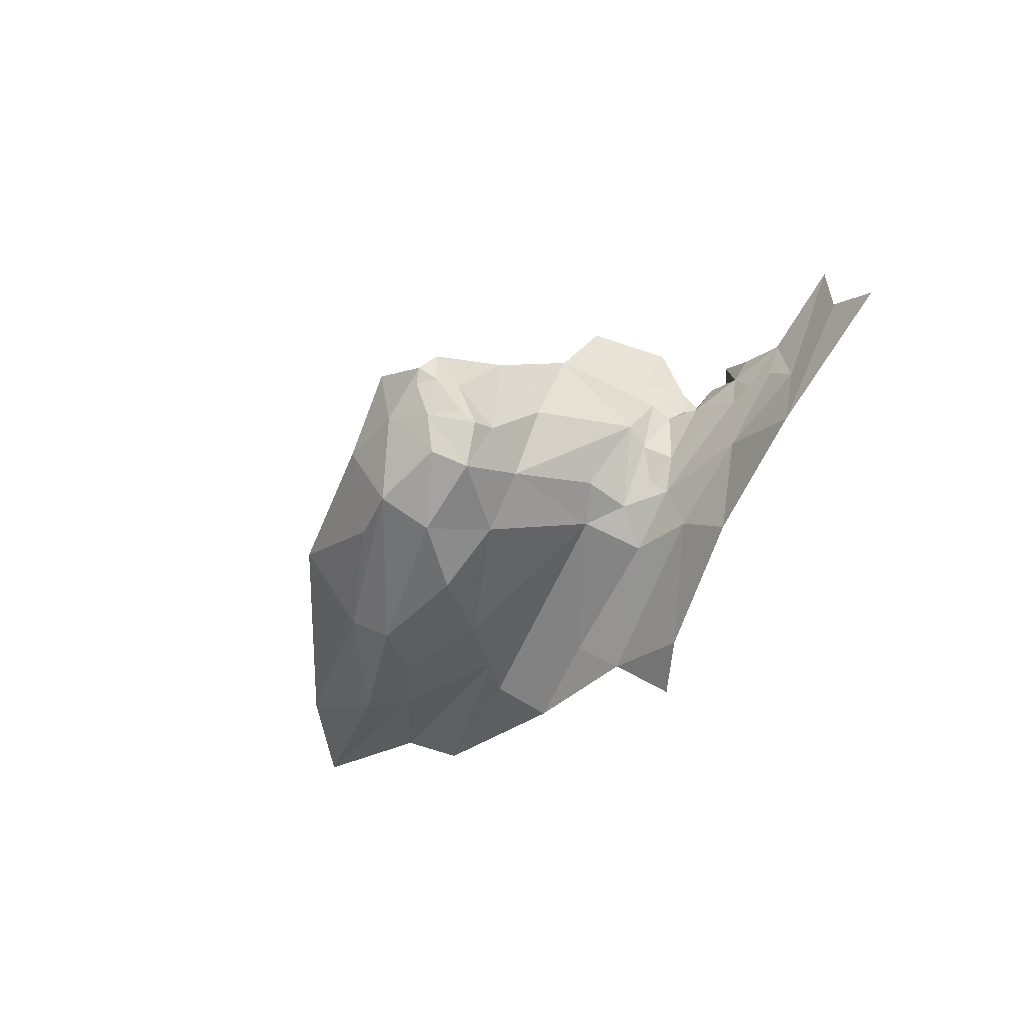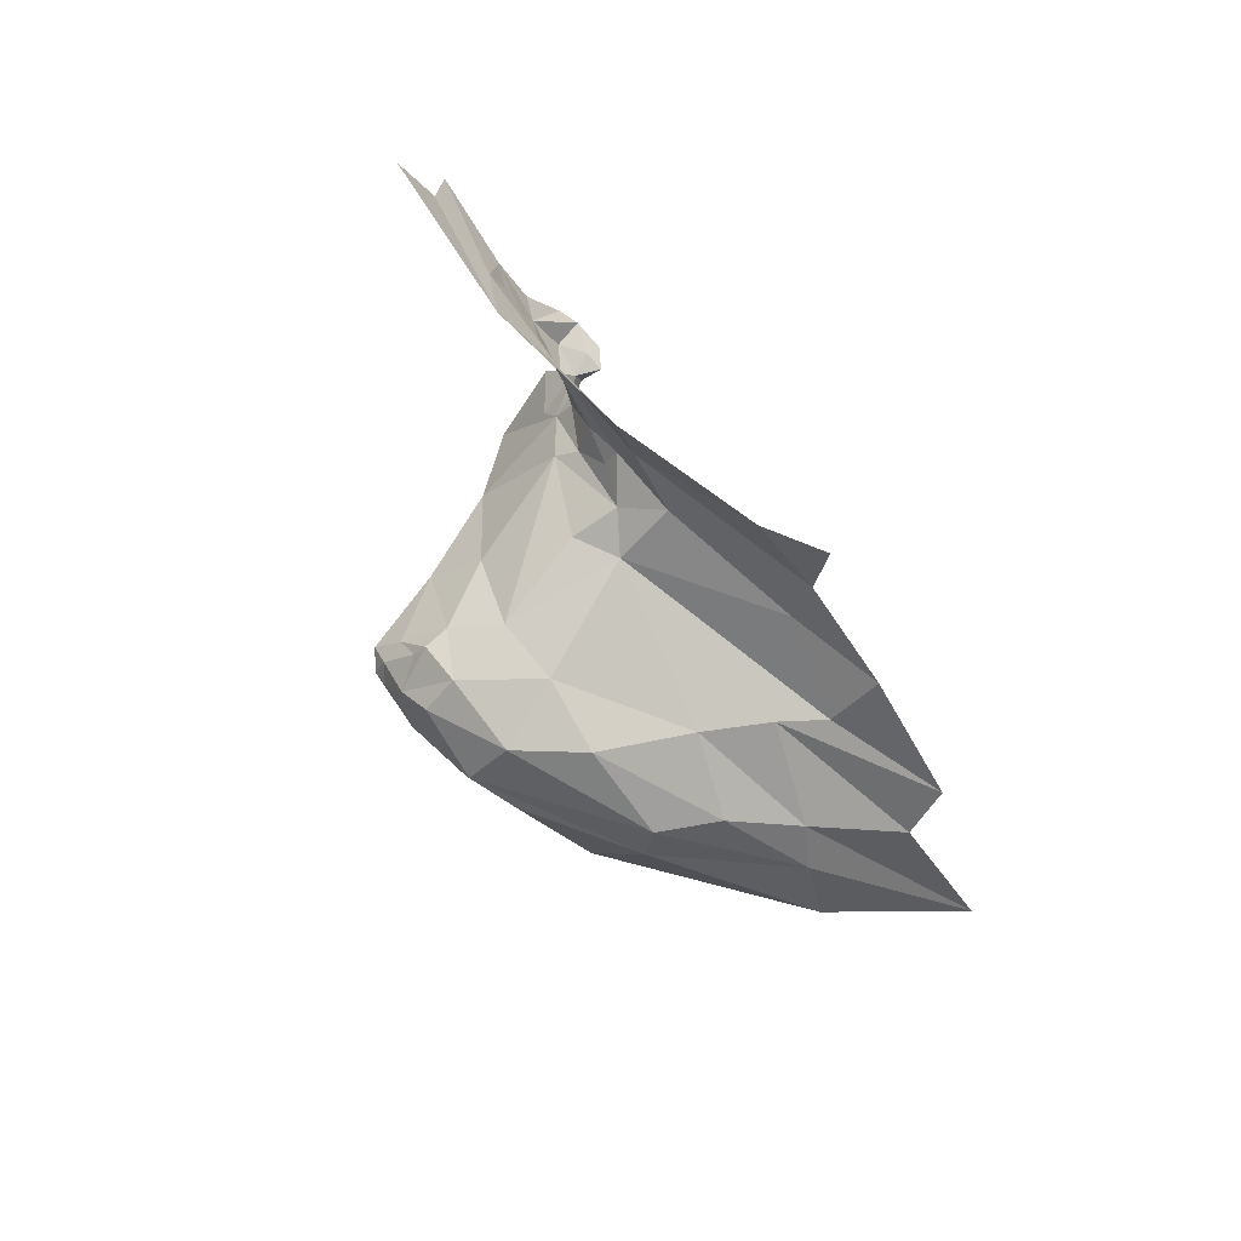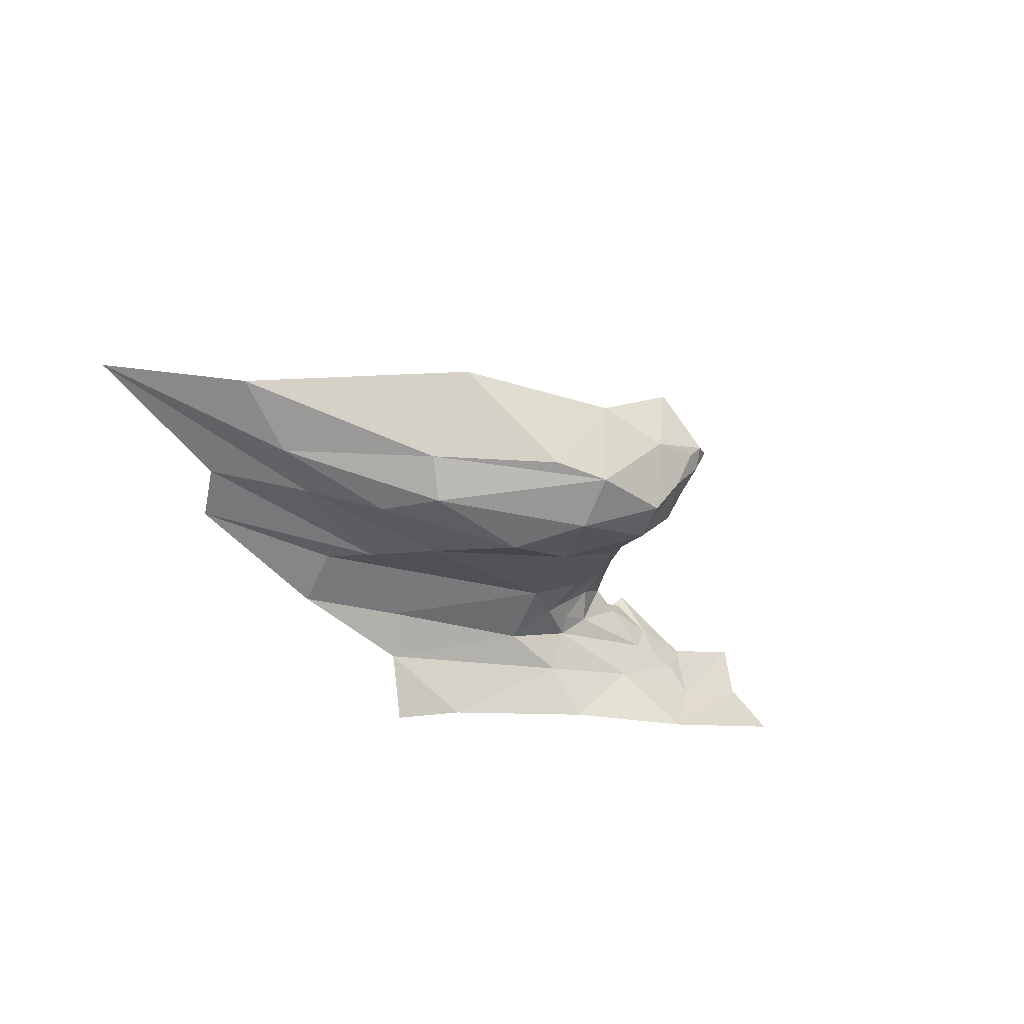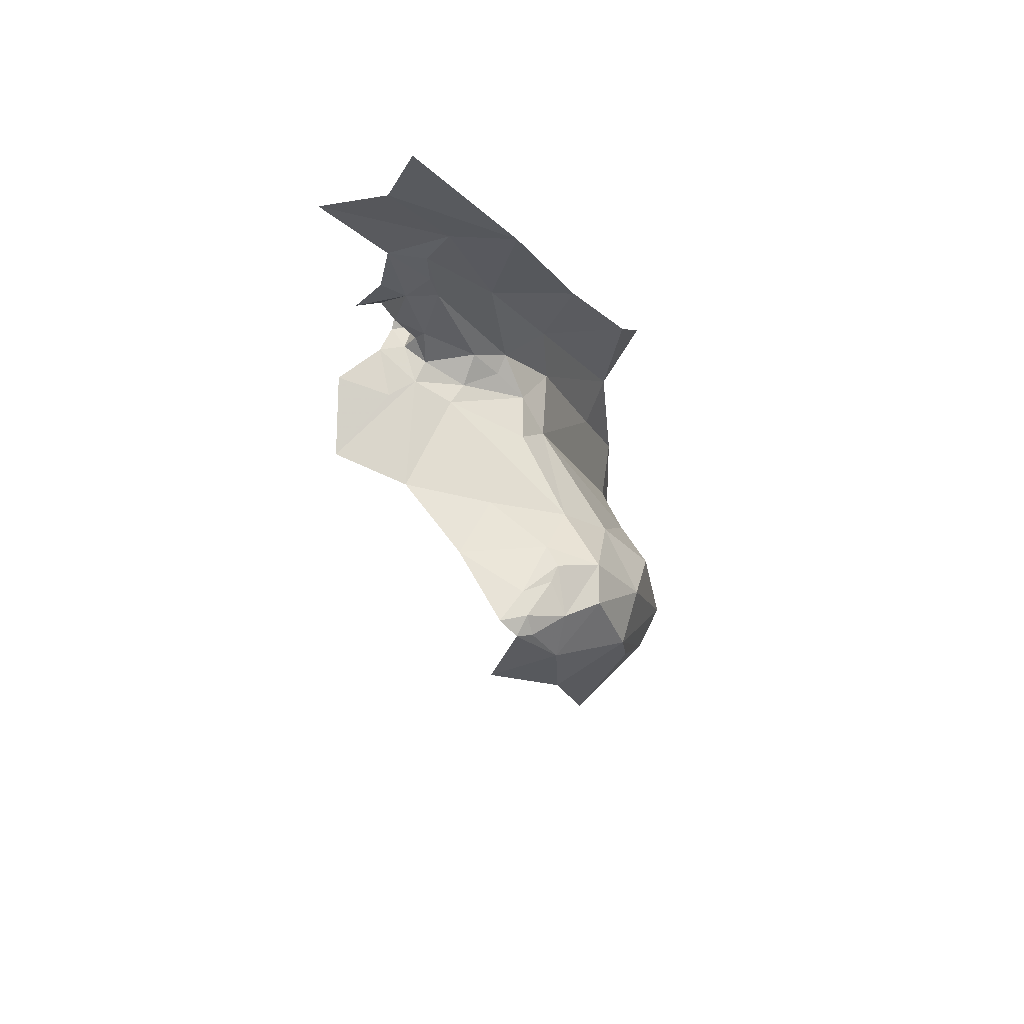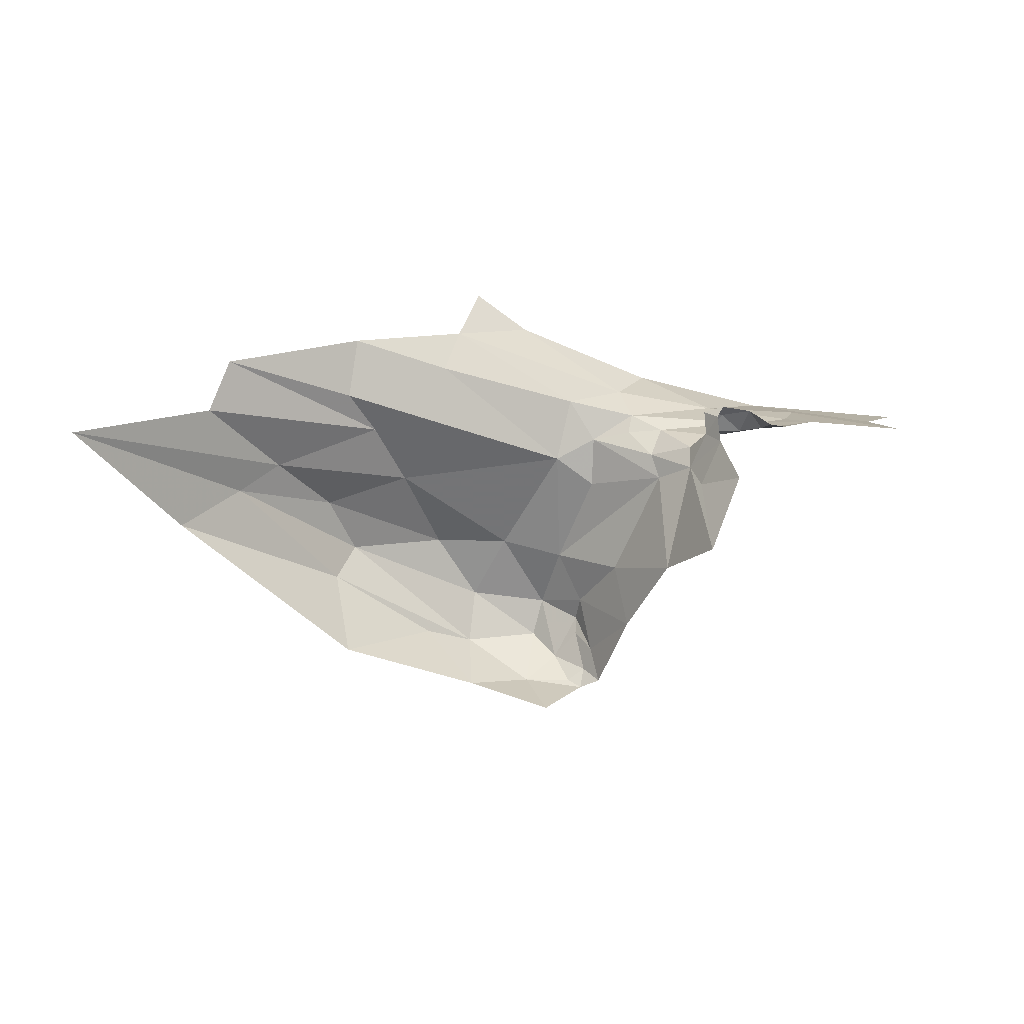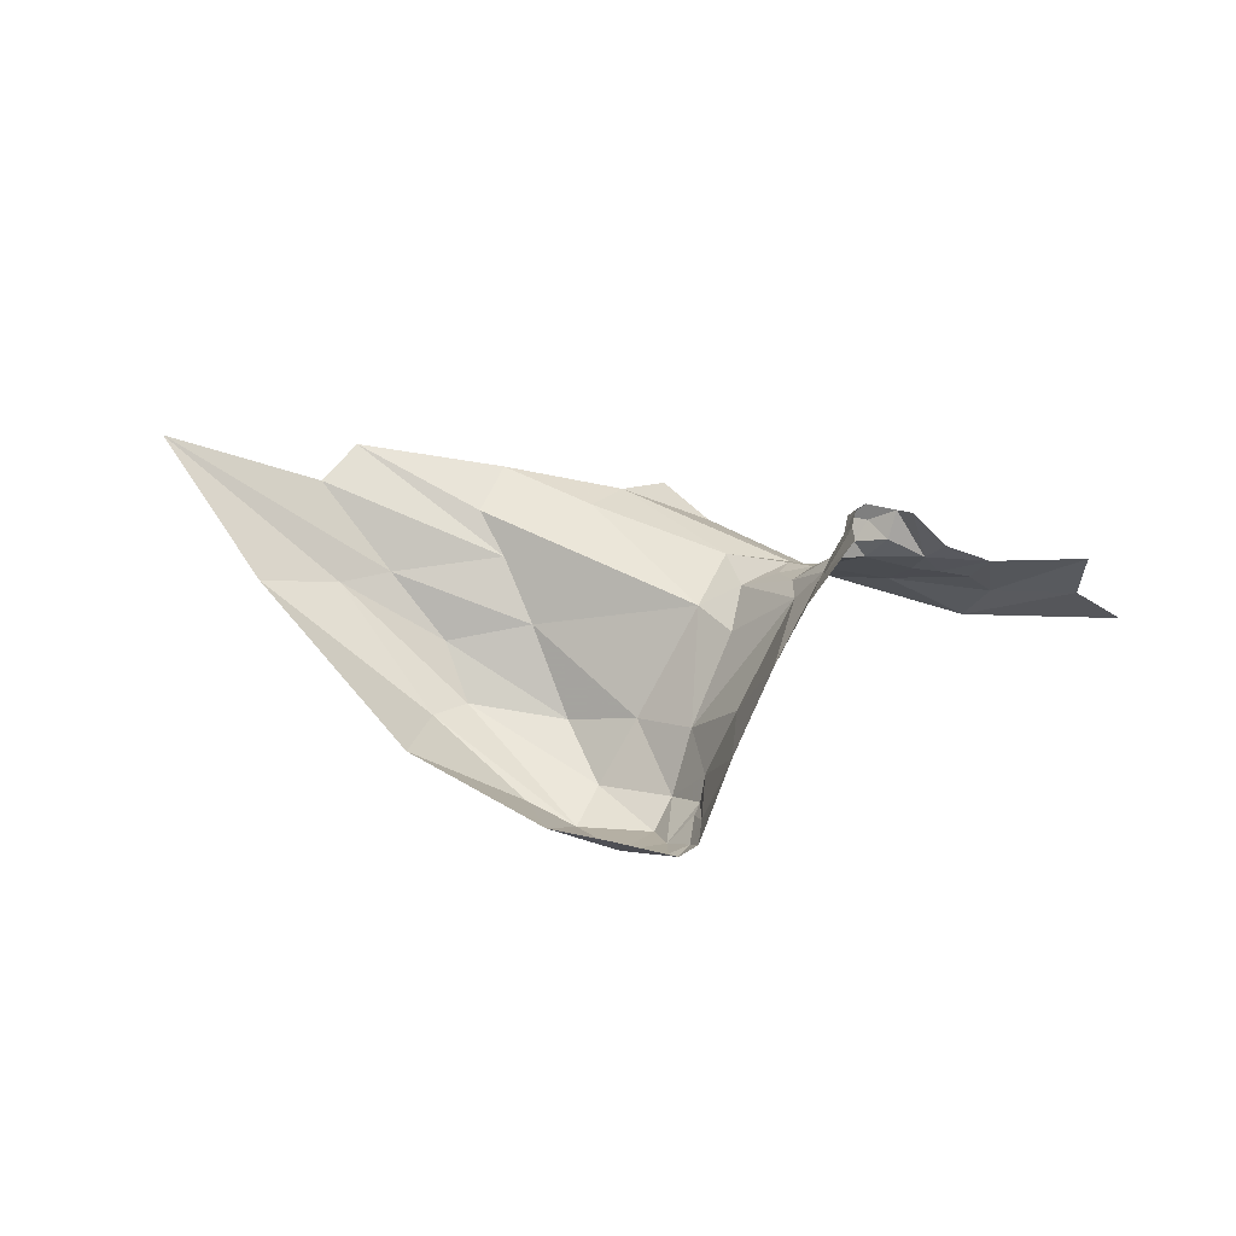
<metadata>
{"format":"obj","ext":"obj","renderer":"f3d","projection":"perspective","resolution":1024,"background":"white","views":[{"elev":-52.1,"azim":47.9,"up":"+Z"},{"elev":-64.9,"azim":123.4,"up":"+Z"},{"elev":-49.3,"azim":-38.2,"up":"+Z"},{"elev":-34.8,"azim":102.0,"up":"+Y"},{"elev":11.6,"azim":-19.4,"up":"+Y"},{"elev":66.7,"azim":9.4,"up":"+Z"}]}
</metadata>
<code>
v -1.981 6.453 -2.192
v -1.96 6.533 -2.157
v -1.911 6.546 -2.099
v -1.989 6.399 -2.221
v -1.964 6.386 -2.188
v -1.986 6.346 -2.19
v -1.976 6.615 -2.178
v -1.958 6.578 -2.158
v -1.992 6.558 -2.17
v -1.915 6.568 -2.11
v -1.899 6.59 -2.123
v -1.887 6.579 -2.079
v -1.681 6.592 -2.037
v -1.746 6.598 -2.136
v -1.679 6.59 -2.099
v -1.919 6.62 -2.186
v -1.878 6.629 -2.223
v -1.833 6.604 -2.155
v -2.213 6.515 -2.235
v -2.183 6.465 -2.249
v -2.311 6.54 -2.198
v -2 6.364 -2.219
v -2.067 6.361 -2.229
v -2.055 6.407 -2.246
v -2.031 6.465 -2.222
v -2.201 6.629 -2.194
v -2.102 6.651 -2.195
v -2.137 6.538 -2.222
v -2.172 6.592 -2.205
v -2.269 6.562 -2.207
v -2.476 6.619 -2.117
v -2.342 6.625 -2.172
v -2.08 6.683 -2.218
v -1.998 6.681 -2.251
v -2.087 6.334 -2.163
v -2.023 6.329 -2.174
v -1.817 6.595 -2.109
v -1.858 6.588 -2.085
v -1.843 6.595 -2.062
v -1.81 6.593 -2.08
v -1.865 6.621 -2.054
v -1.873 6.612 -2.05
v -1.878 6.614 -2.068
v -2.025 6.316 -2.114
v -2.093 6.465 -2.251
v -2.209 6.44 -2.226
v -2.373 6.517 -2.165
v -2.113 6.375 -2.225
v -2.215 6.382 -2.162
v -1.892 6.561 -2.069
v -1.902 6.495 -1.993
v -1.92 6.465 -2.056
v -1.756 6.597 -2.078
v -1.92 6.602 -2.149
v -2.32 6.669 -2.179
v -2.189 6.681 -2.205
v -1.945 6.451 -2.13
v -1.963 6.407 -2.178
v -1.942 6.399 -2.102
v -1.891 6.548 -2.045
v -1.874 6.59 -2.039
v -1.872 6.561 -2.001
v -1.879 6.594 -2.061
v -1.96 6.36 -2.156
v -1.959 6.332 -2.136
v -1.966 6.339 -2.159
v -1.974 6.323 -2.148
v -1.967 6.372 -2.181
v -1.827 6.606 -2.028
v -1.839 6.616 -2.048
v -1.983 6.328 -2.16
v -1.869 6.595 -2.074
v -1.861 6.612 -2.064
v -1.794 6.595 -2.107
v -1.768 6.596 -2.111
v -1.762 6.598 -2.193
v -1.794 6.597 -2.061
v -1.927 6.586 -2.14
v -2.045 6.716 -2.259
v -1.636 6.588 -2.132
f 1 2 3
f 4 5 6
f 7 8 9
f 10 11 12
f 13 14 15
f 16 17 18
f 19 20 21
f 22 23 24
f 25 9 1
f 26 27 9
f 28 29 9
f 30 31 32
f 27 7 9
f 33 34 16
f 35 23 36
f 37 38 11
f 39 38 40
f 41 42 43
f 44 35 36
f 28 30 29
f 45 20 19
f 28 45 19
f 25 1 4
f 46 47 21
f 48 35 49
f 50 51 52
f 53 14 13
f 37 54 18
f 32 29 30
f 55 56 26
f 57 3 52
f 58 57 59
f 58 4 1
f 47 46 49
f 60 61 62
f 50 63 61
f 64 65 66
f 64 59 65
f 33 7 27
f 54 16 18
f 7 33 16
f 36 67 44
f 6 68 66
f 69 70 40
f 54 7 16
f 54 8 7
f 67 66 65
f 67 36 71
f 46 48 49
f 20 24 23
f 50 10 12
f 3 2 8
f 36 6 71
f 22 4 6
f 72 38 39
f 12 11 38
f 28 25 45
f 28 9 25
f 37 40 38
f 34 17 16
f 36 22 6
f 36 23 22
f 24 4 22
f 24 25 4
f 1 57 58
f 1 3 57
f 50 3 10
f 50 52 3
f 12 63 50
f 12 38 72
f 51 60 62
f 52 59 57
f 31 21 47
f 31 30 21
f 43 72 73
f 63 12 72
f 9 2 1
f 9 8 2
f 24 45 25
f 24 20 45
f 58 5 4
f 64 66 68
f 58 64 5
f 58 59 64
f 55 29 32
f 74 53 40
f 75 14 53
f 37 74 40
f 37 18 75
f 74 75 53
f 74 37 75
f 76 18 17
f 14 75 18
f 20 46 21
f 20 23 46
f 61 63 42
f 73 41 43
f 76 14 18
f 76 15 14
f 56 27 26
f 56 33 27
f 66 71 6
f 66 67 71
f 63 43 42
f 63 72 43
f 29 26 9
f 29 55 26
f 50 60 51
f 50 61 60
f 40 77 69
f 40 53 77
f 73 70 41
f 39 40 70
f 5 68 6
f 5 64 68
f 73 39 70
f 73 72 39
f 8 10 3
f 8 54 78
f 23 48 46
f 23 35 48
f 30 19 21
f 30 28 19
f 34 33 79
f 54 11 78
f 54 37 11
f 10 78 11
f 10 8 78
f 15 76 80

</code>
